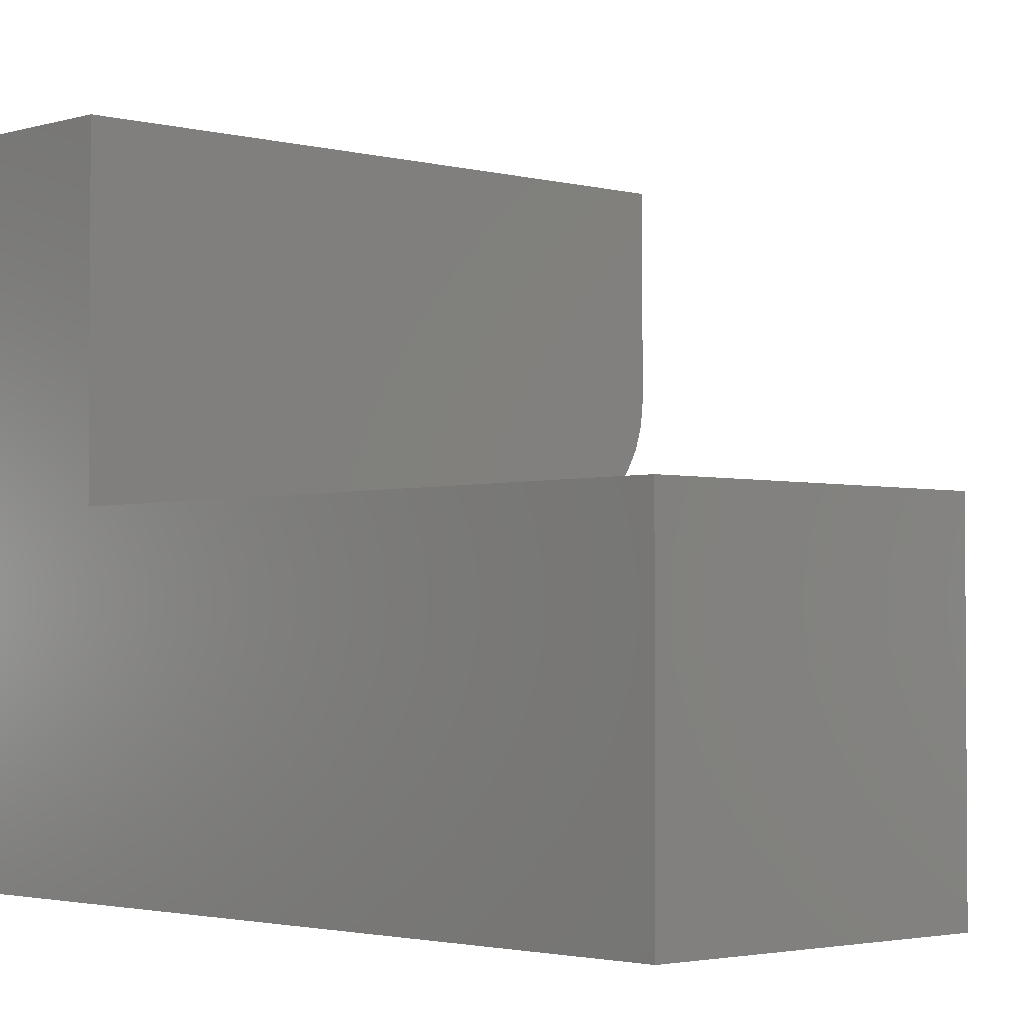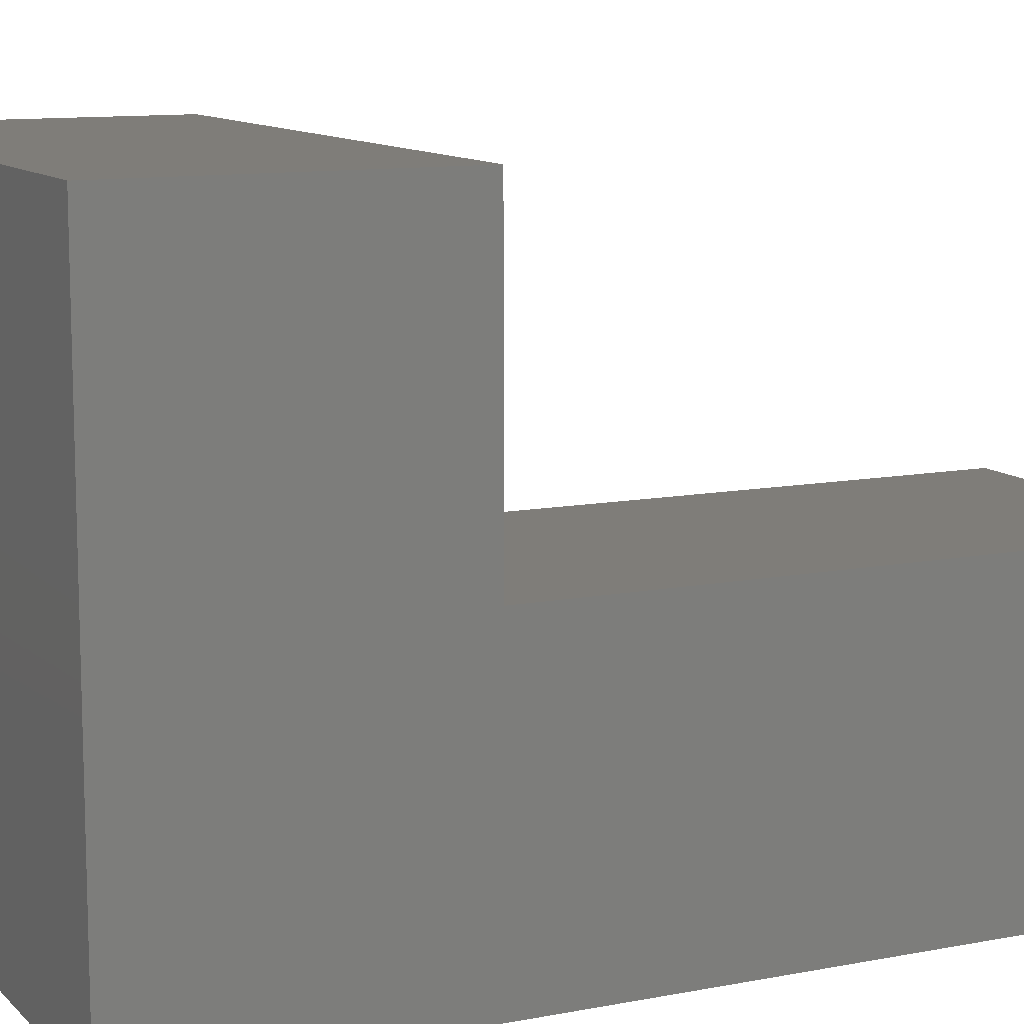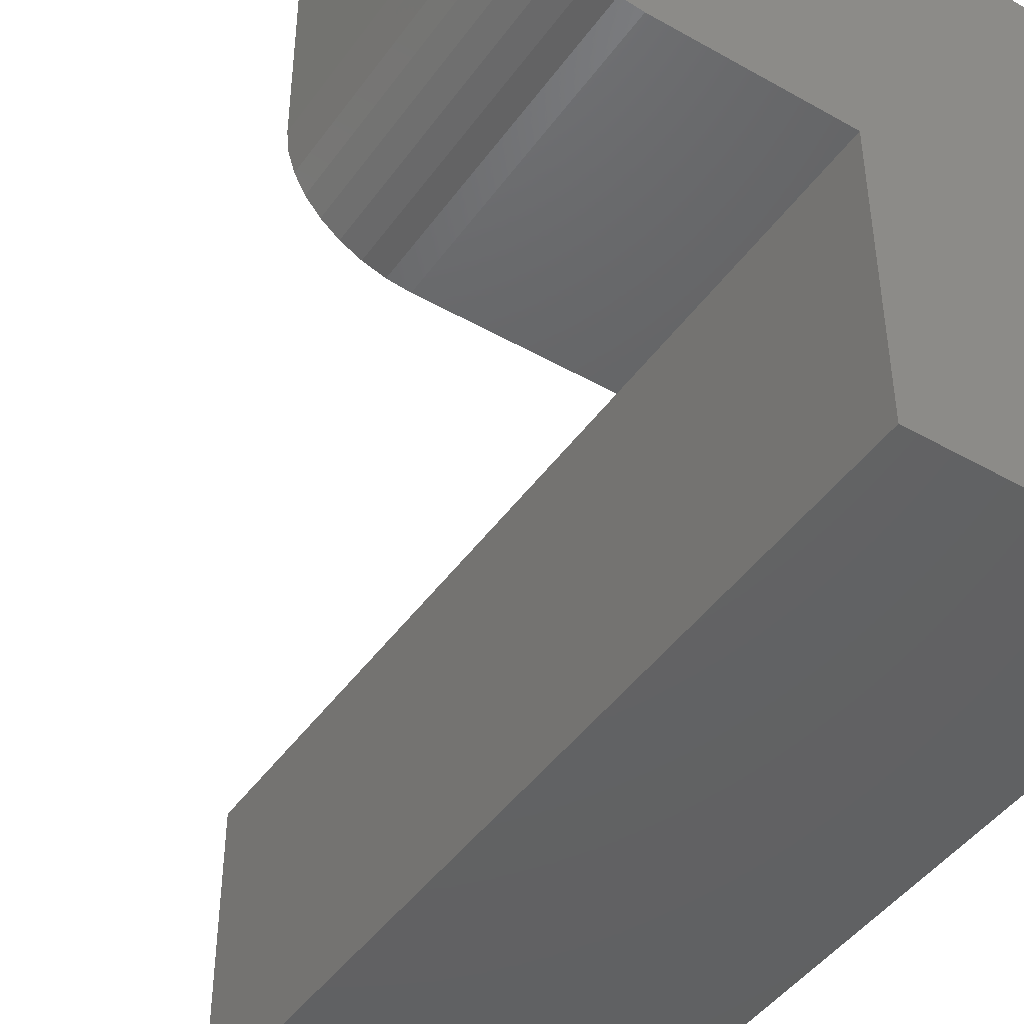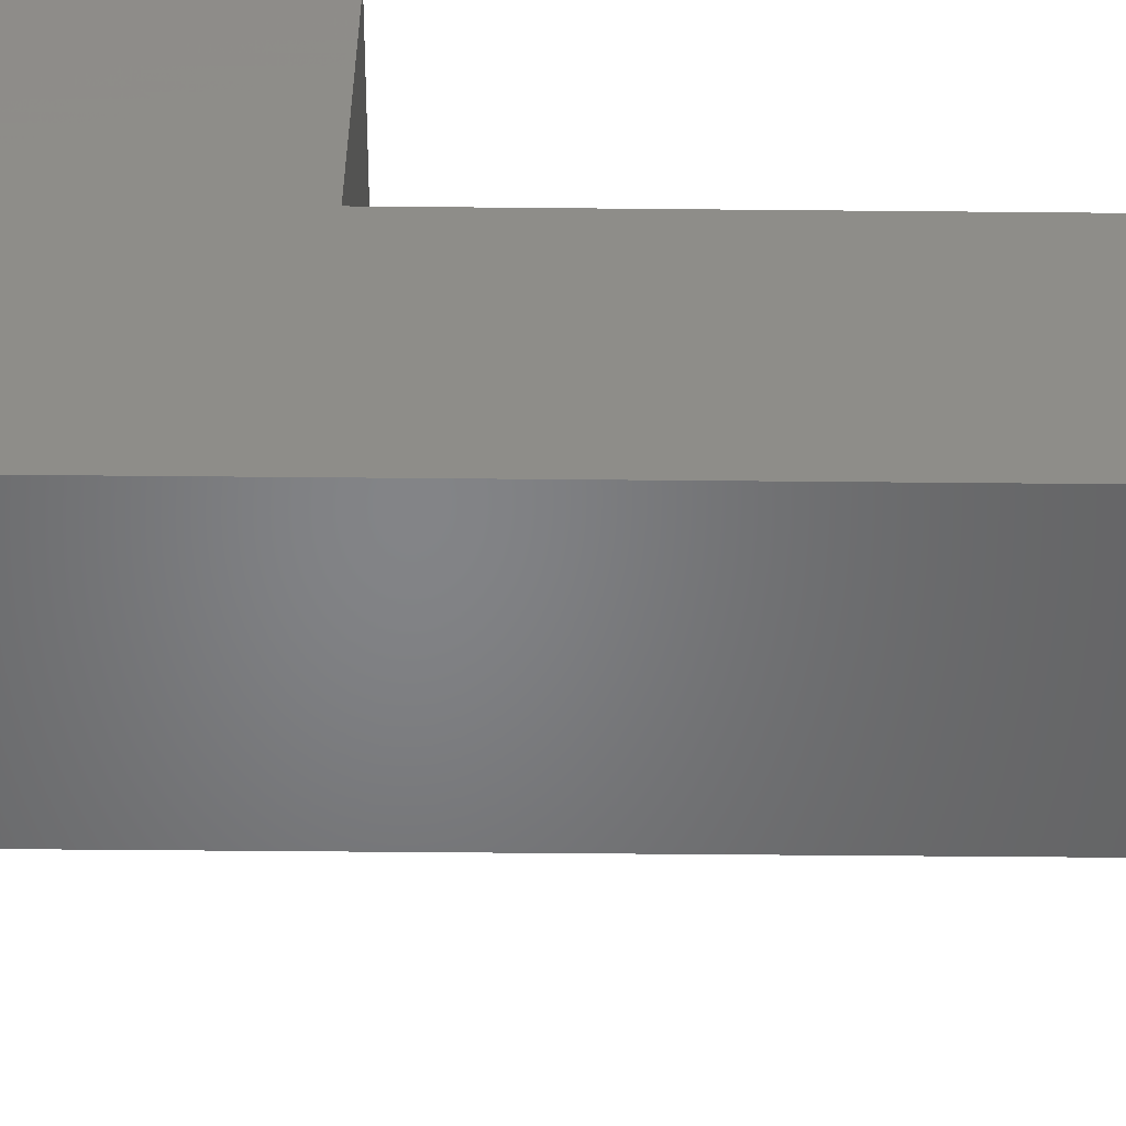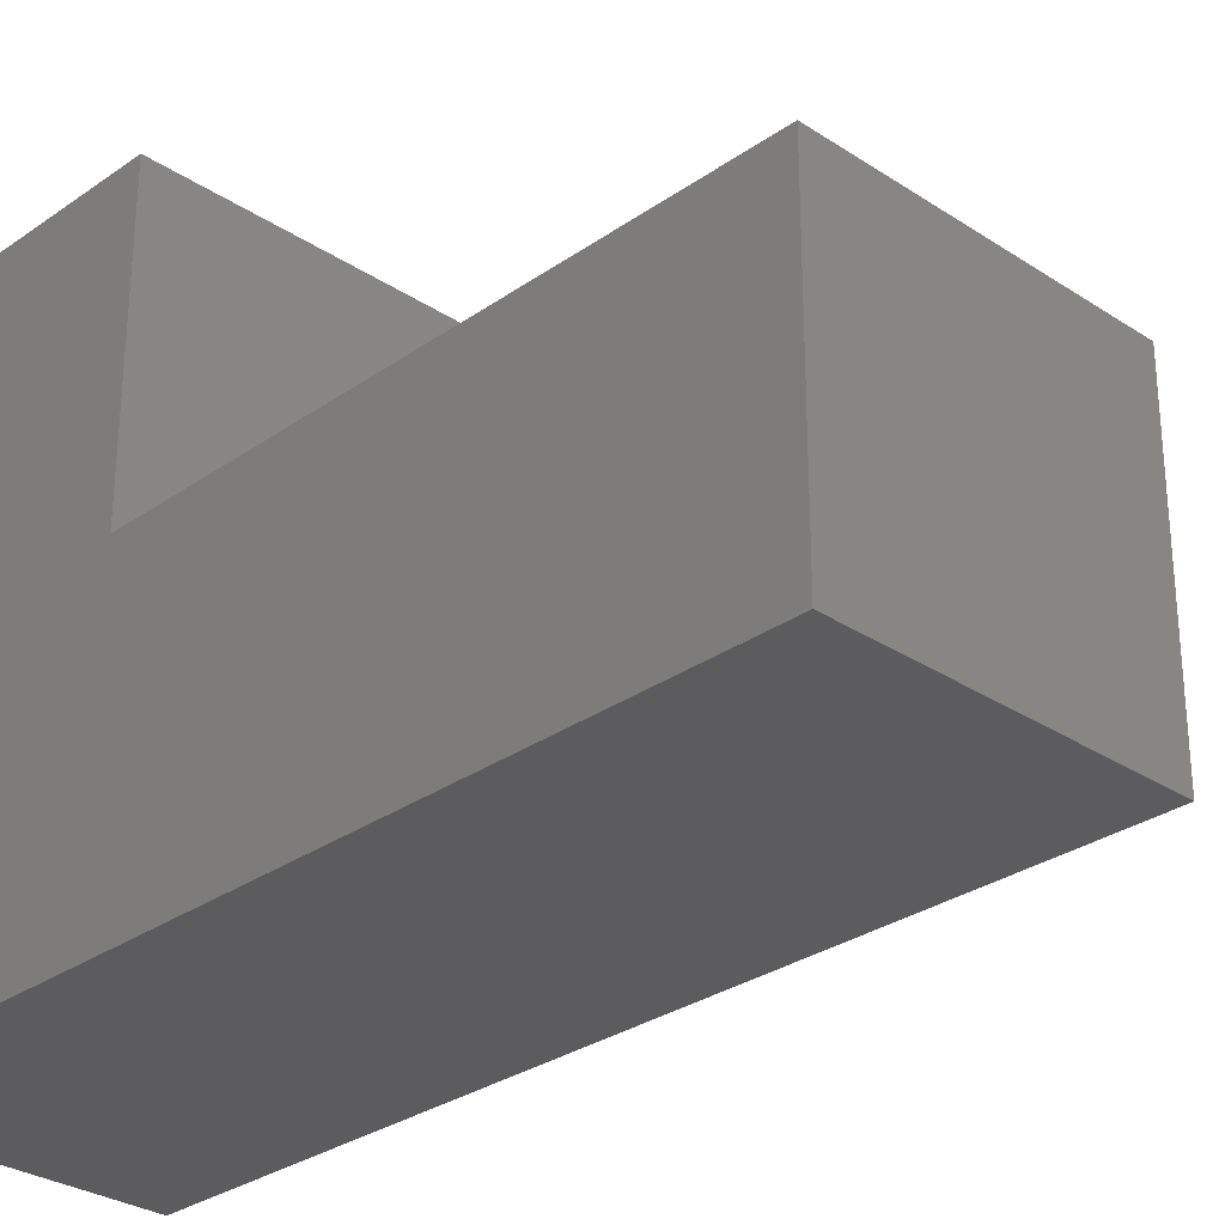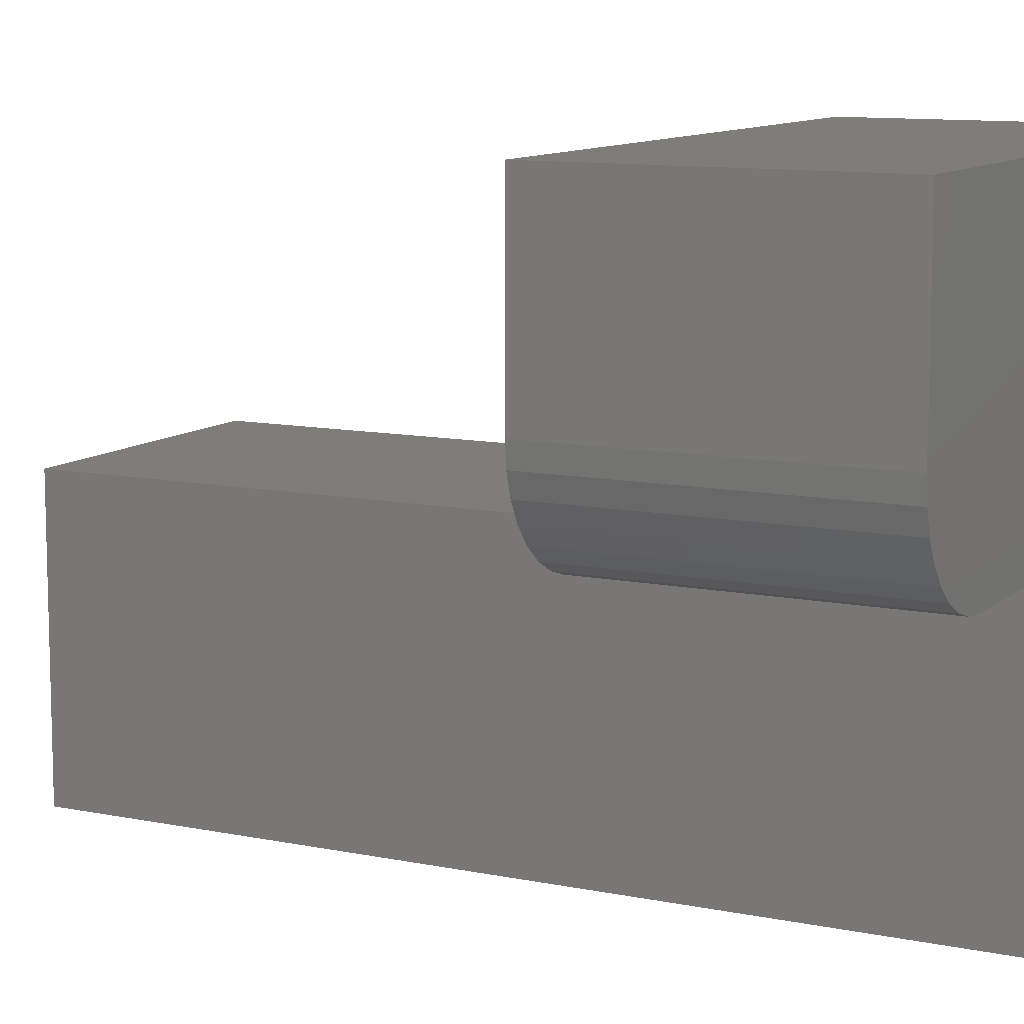
<metadata>
{"format":"stl","ext":"stl","renderer":"f3d","projection":"perspective","resolution":1024,"background":"white","views":[{"elev":-2.5,"azim":-43.0,"up":"+Z"},{"elev":11.0,"azim":-115.6,"up":"+Z"},{"elev":-45.1,"azim":146.7,"up":"+Z"},{"elev":-51.7,"azim":-90.6,"up":"+Z"},{"elev":-29.6,"azim":-44.2,"up":"+Z"},{"elev":10.5,"azim":117.4,"up":"+Z"}]}
</metadata>
<code>
# stl→obj: 32 verts, 60 faces
v 0.5 -0.25 0.3438
v 0.5 5.741e-18 0.3438
v 0.5 -0.25 0.5
v 0.5 1.531e-17 0.5
v 0.2526 -0.25 0.25
v 0.2526 0 0.25
v 0.4062 -0.25 0.25
v 0.4062 0 0.25
v 0.25 -0.25 0.25
v 0.4245 -0.25 0.2518
v 0 -0.25 0.25
v 0 -0.25 0.5
v 0.4421 -0.25 0.2571
v 0.4583 -0.25 0.2658
v 0.4725 -0.25 0.2775
v 0.4842 -0.25 0.2917
v 0.4929 -0.25 0.3079
v 0.4982 -0.25 0.3255
v 0.4982 0 0.3255
v 0 0 0.5
v 0.4929 0 0.3079
v 0.4842 0 0.2917
v 0.4725 0 0.2775
v 0.4583 0 0.2658
v 0.4421 0 0.2571
v 0.4245 0 0.2518
v 0.2526 0 0
v 0 0 0
v 0 -0.75 0
v 0 -0.75 0.25
v 0.2526 -0.75 0.25
v 0.2526 -0.75 0
f 1 2 3
f 3 2 4
f 5 6 7
f 7 6 8
f 9 10 11
f 9 5 10
f 7 10 5
f 1 3 12
f 1 12 11
f 1 11 10
f 1 10 13
f 1 13 14
f 1 14 15
f 1 15 16
f 1 16 17
f 1 17 18
f 2 19 4
f 8 6 20
f 8 20 4
f 8 4 19
f 8 19 21
f 8 21 22
f 8 22 23
f 8 23 24
f 8 24 25
f 8 25 26
f 6 27 20
f 20 27 28
f 7 8 10
f 10 8 26
f 10 26 13
f 13 26 25
f 13 25 14
f 14 25 24
f 14 24 15
f 15 24 23
f 15 23 16
f 16 23 22
f 16 22 17
f 17 22 21
f 17 21 18
f 18 21 19
f 18 19 1
f 1 19 2
f 29 30 28
f 28 30 11
f 28 11 20
f 20 11 12
f 12 3 20
f 20 3 4
f 30 31 5
f 30 5 9
f 30 9 11
f 27 6 32
f 32 6 5
f 32 5 31
f 29 28 32
f 32 28 27
f 30 29 31
f 31 29 32

</code>
